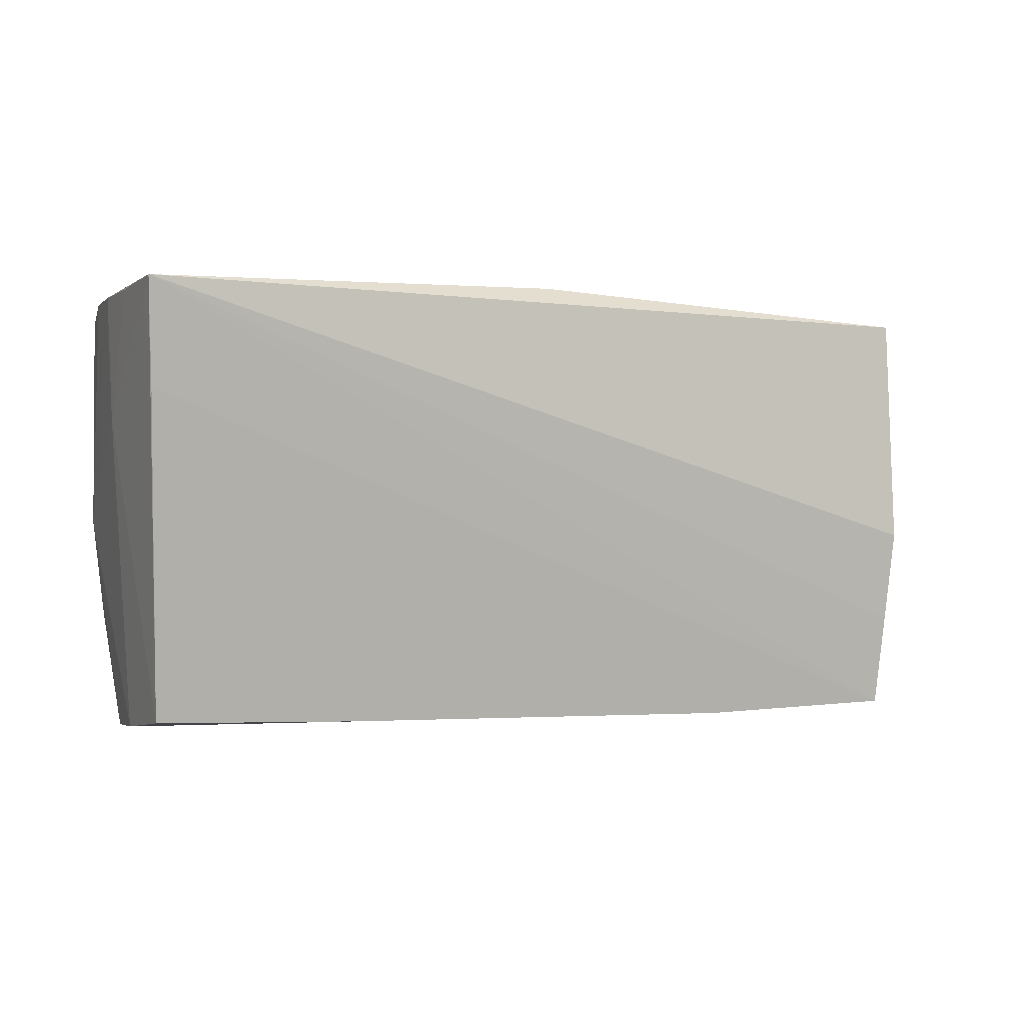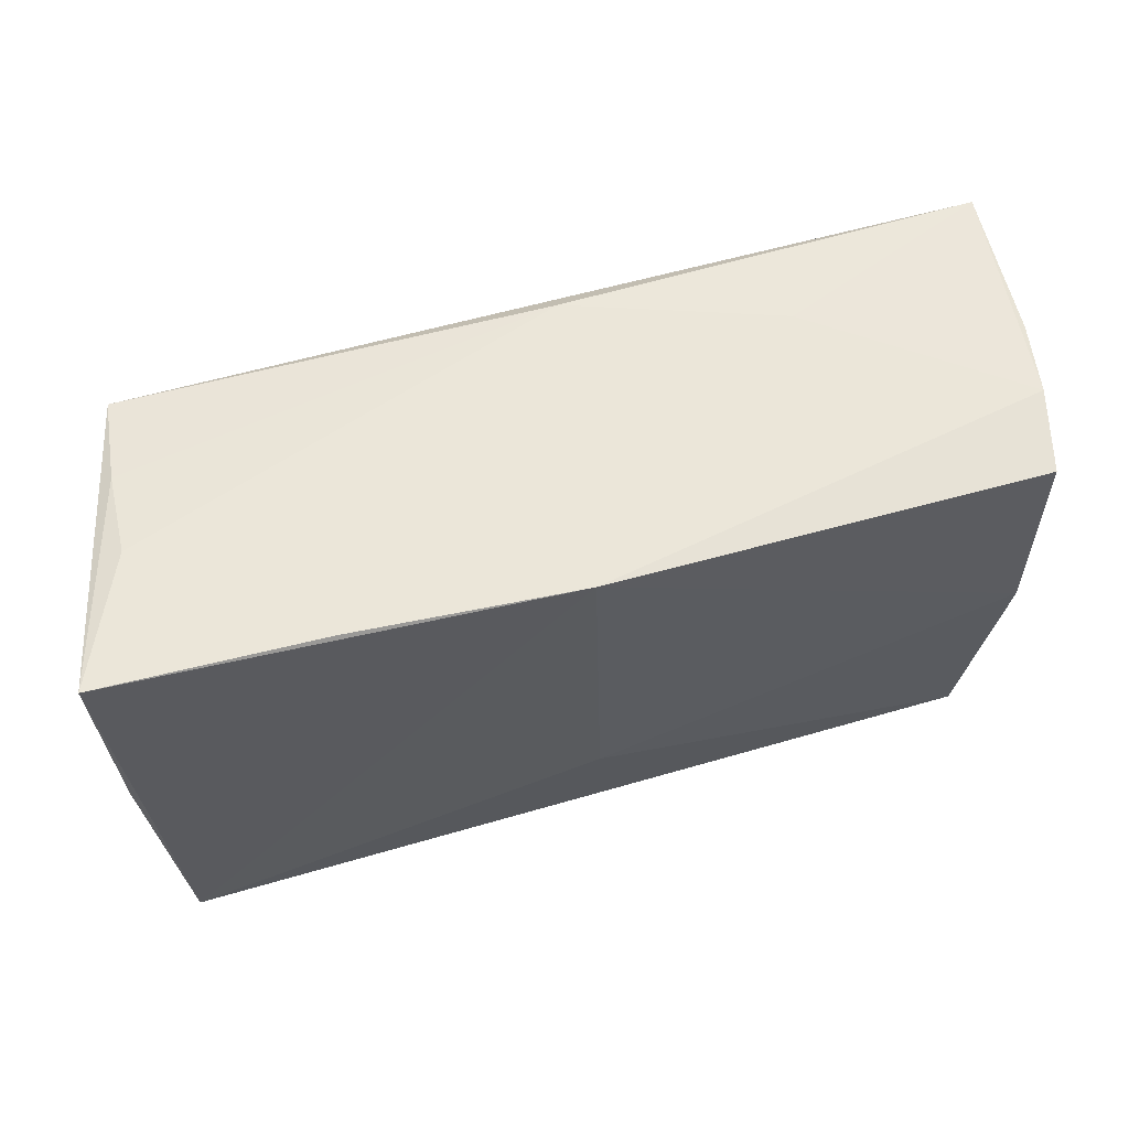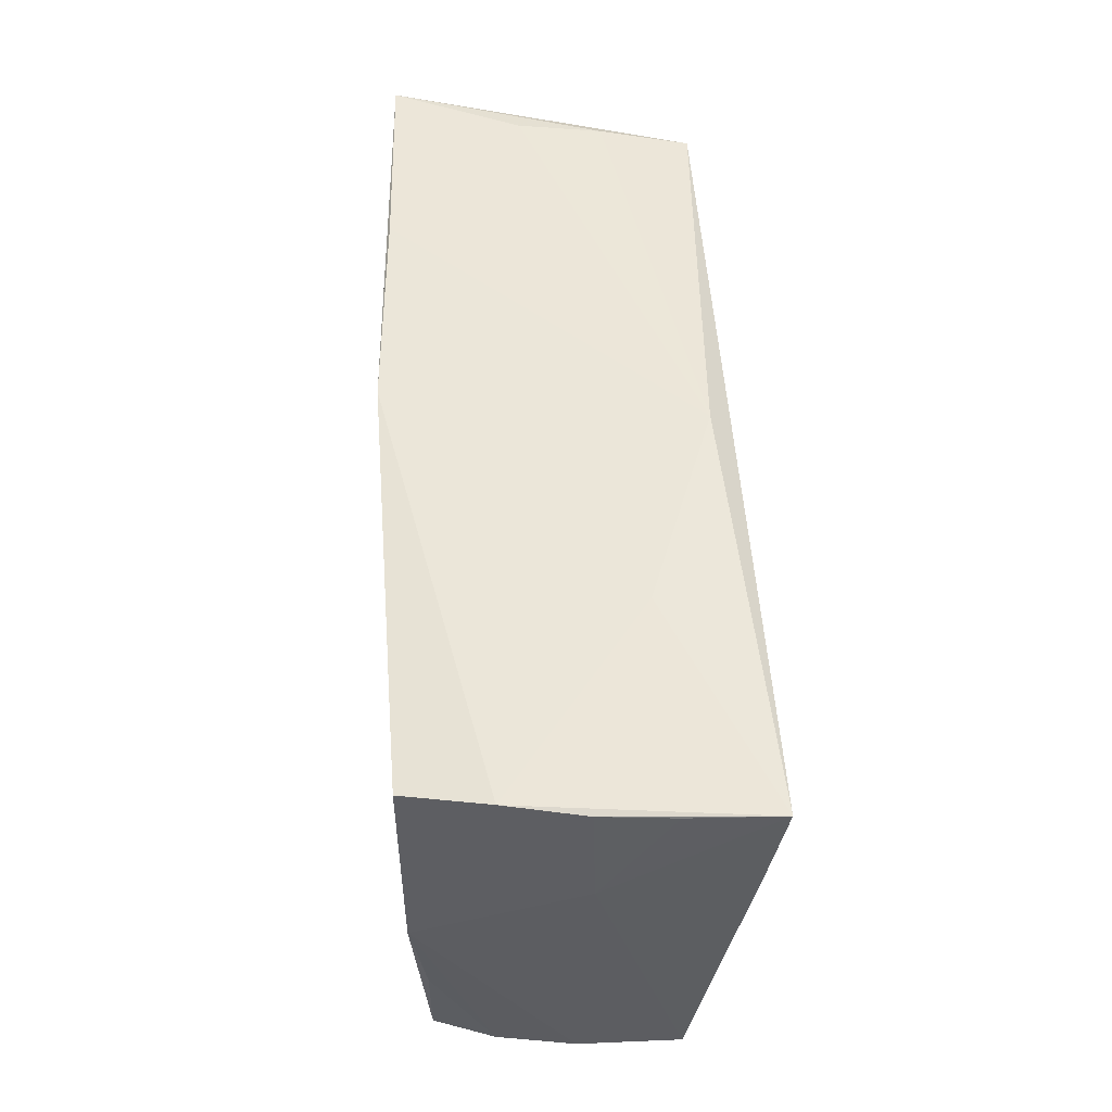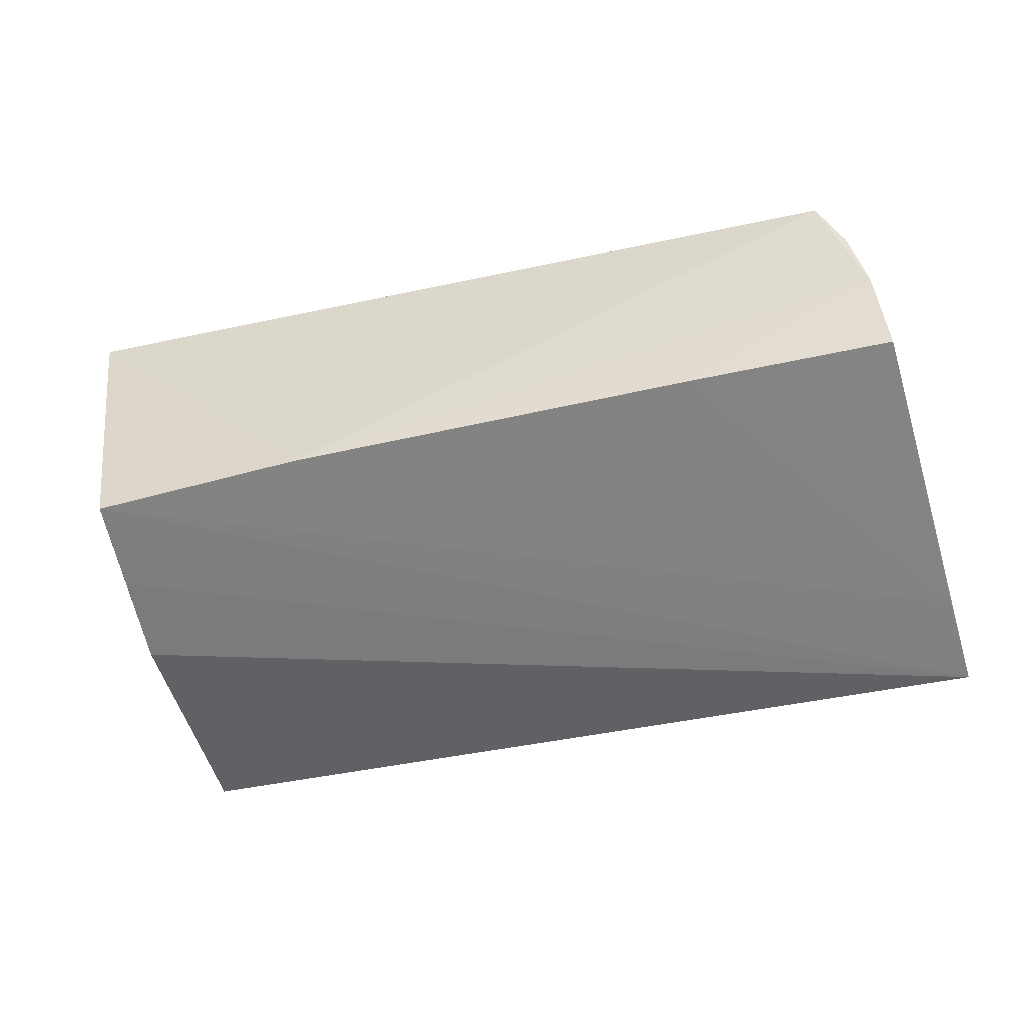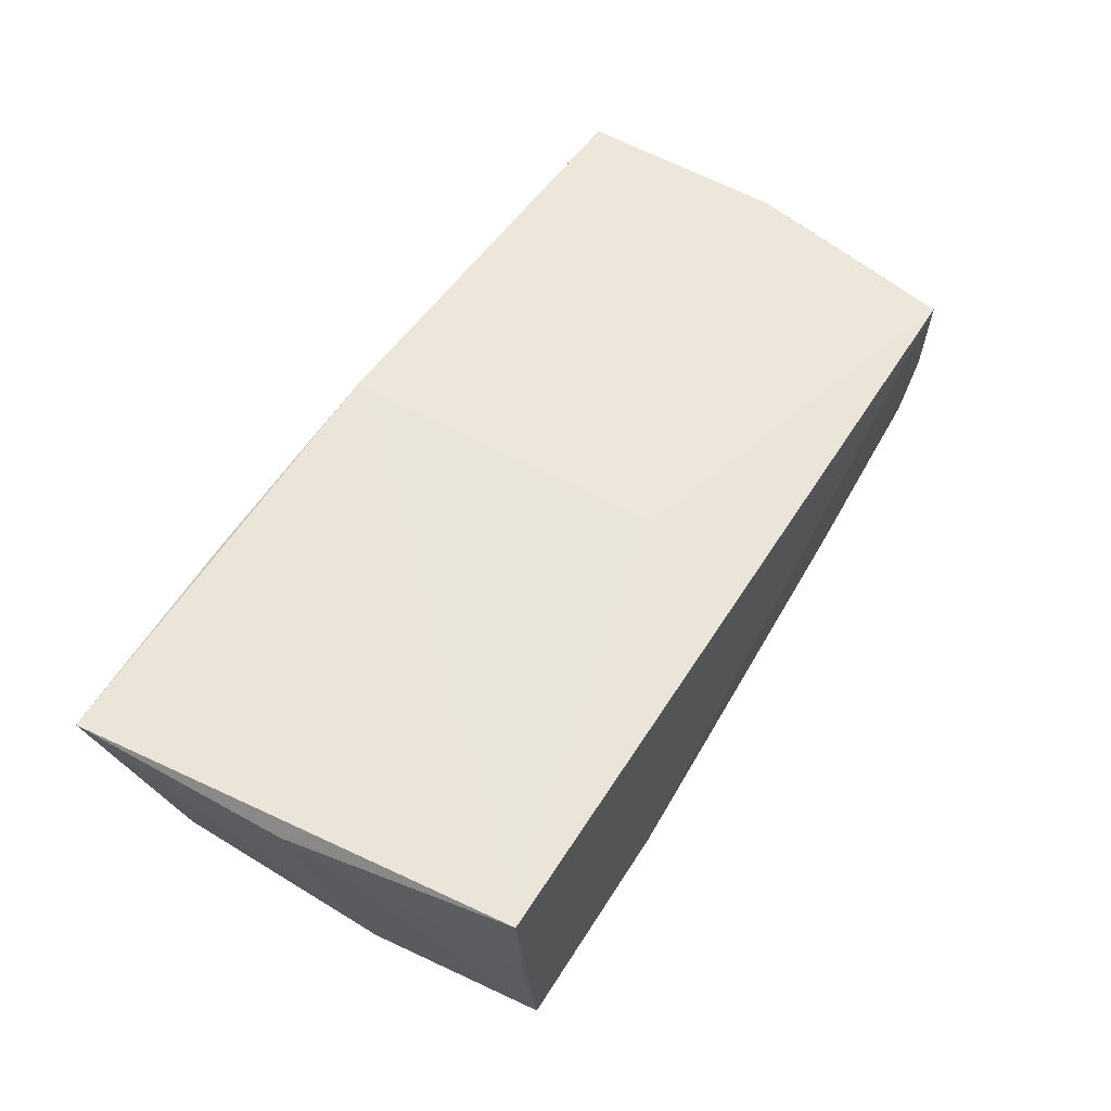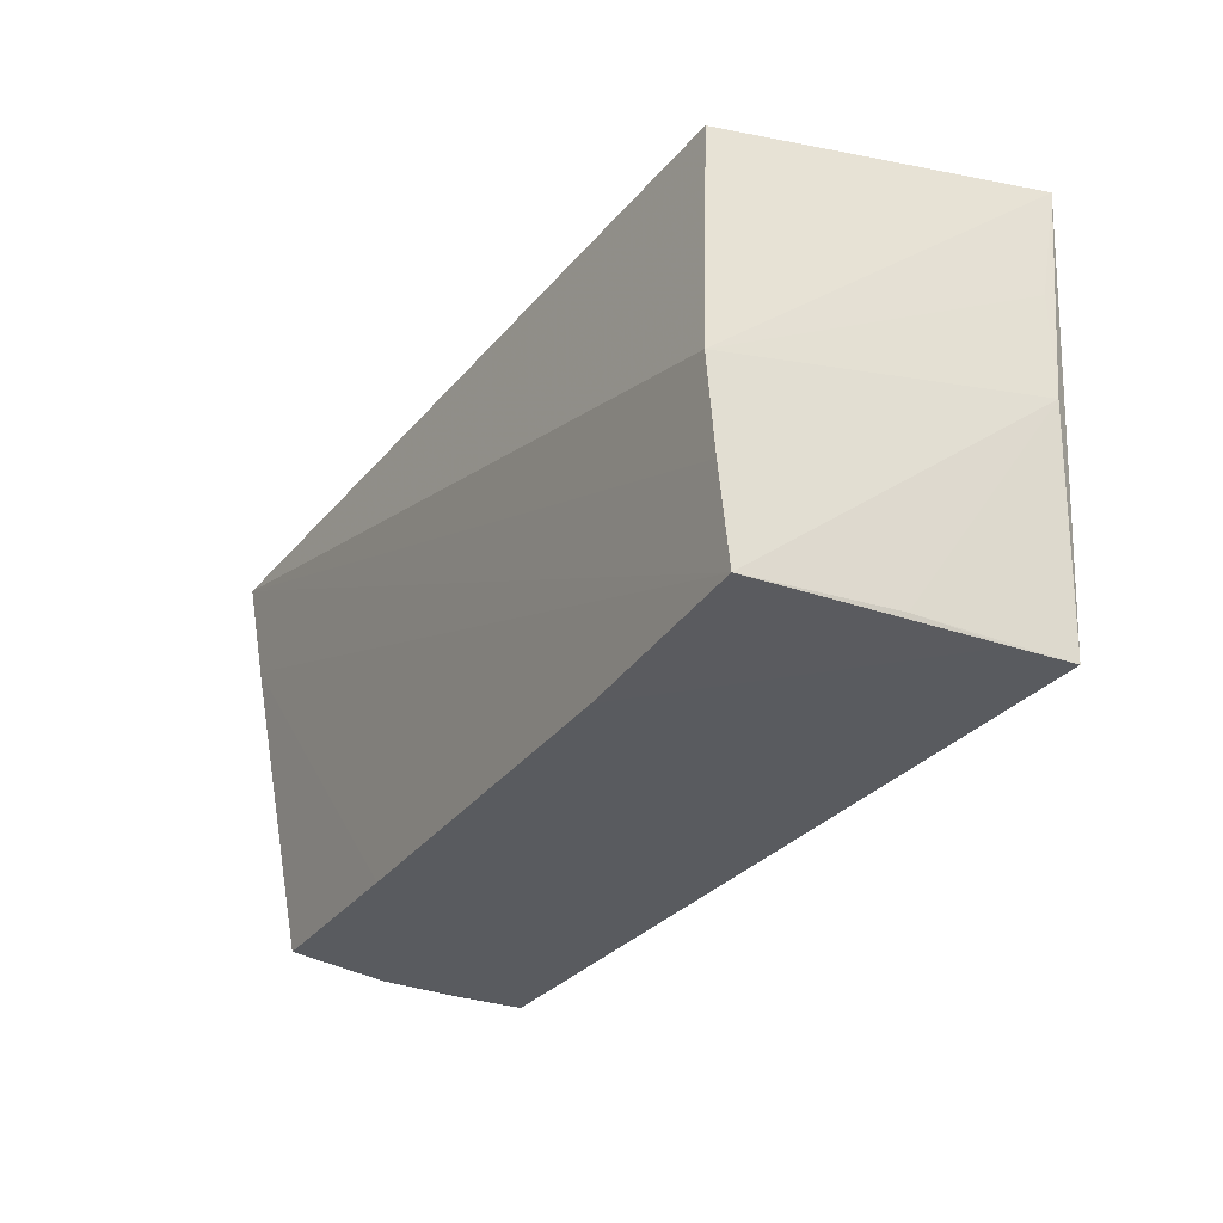
<metadata>
{"format":"obj","ext":"obj","renderer":"f3d","projection":"perspective","resolution":1024,"background":"white","views":[{"elev":-0.7,"azim":151.4,"up":"+Y"},{"elev":57.2,"azim":-16.1,"up":"+Y"},{"elev":48.8,"azim":87.4,"up":"+Y"},{"elev":-51.3,"azim":13.2,"up":"+Z"},{"elev":56.8,"azim":-59.0,"up":"+Z"},{"elev":-31.2,"azim":-122.1,"up":"+Y"}]}
</metadata>
<code>
v -0.0008548 -0.01448 0.01868
v 0.04683 -0.0281 0.01569
v -0.04835 -0.02608 -0.0002088
v 0.0521 -0.02517 -0.01239
v -0.05497 0.02586 0.01738
v -0.04638 0.02357 -0.01918
v -0.04802 0.02582 0.001919
v -0.05057 -0.027 0.01776
v 0.004404 0.02586 -0.01721
v 0.05135 -0.02659 -0.000502
v -0.04757 0.02495 -0.008275
v 0.05049 0.02242 0.01731
v 0.05409 0.00932 -0.001995
v -0.001957 0.02497 0.01918
v 0.05063 -0.002479 0.01723
v 0.05561 0.02395 -0.02026
v 0.04975 -0.02716 0.008573
v 0.05506 0.02346 -0.009904
v 0.05469 0.01203 -0.01852
v -0.054 -6.513e-05 0.0157
v -0.05425 0.01223 0.01533
v -0.04682 -0.004162 -0.02026
v 0.04975 -0.01387 0.01556
v -0.02069 -0.02694 -0.01598
v 0.02775 -0.02596 -0.01365
v -0.04583 -0.0263 -0.01738
v -0.0496 -0.02688 0.01038
v 0.0545 0.02346 -0.001602
v -0.04626 -0.01524 -0.01891
v -0.02879 0.02586 0.01796
v 0.05289 0.02367 0.007499
v 0.02931 0.02514 -0.008945
f 5 14 30
f 14 32 30
f 8 14 5
f 15 12 14
f 5 6 22
f 22 6 16
f 19 26 16
f 16 4 19
f 2 8 24
f 26 19 24
f 1 8 2
f 2 15 1
f 14 8 1
f 1 15 14
f 20 8 5
f 20 22 26
f 16 26 29
f 29 22 16
f 26 22 29
f 2 24 10
f 10 17 2
f 15 17 10
f 3 20 26
f 8 20 3
f 5 22 21
f 21 20 5
f 22 20 21
f 23 15 2
f 2 17 23
f 23 17 15
f 12 15 31
f 15 28 31
f 14 12 31
f 31 32 14
f 16 32 31
f 31 28 16
f 16 6 9
f 9 32 16
f 9 30 32
f 5 30 9
f 9 7 5
f 4 10 25
f 25 10 24
f 25 19 4
f 25 24 19
f 13 4 16
f 13 10 4
f 13 28 15
f 15 10 13
f 27 3 26
f 8 3 27
f 26 24 27
f 27 24 8
f 11 9 6
f 7 9 11
f 11 6 5
f 5 7 11
f 16 28 18
f 18 13 16
f 28 13 18

</code>
